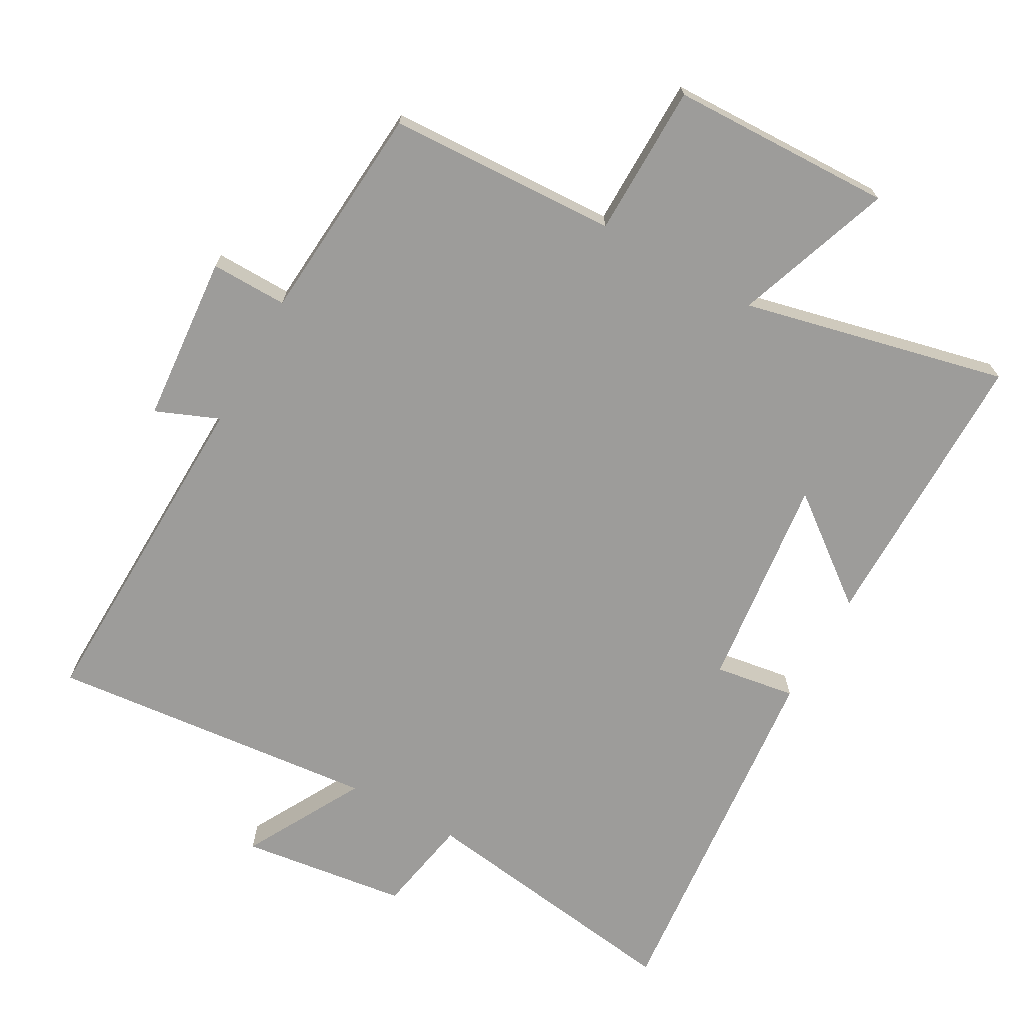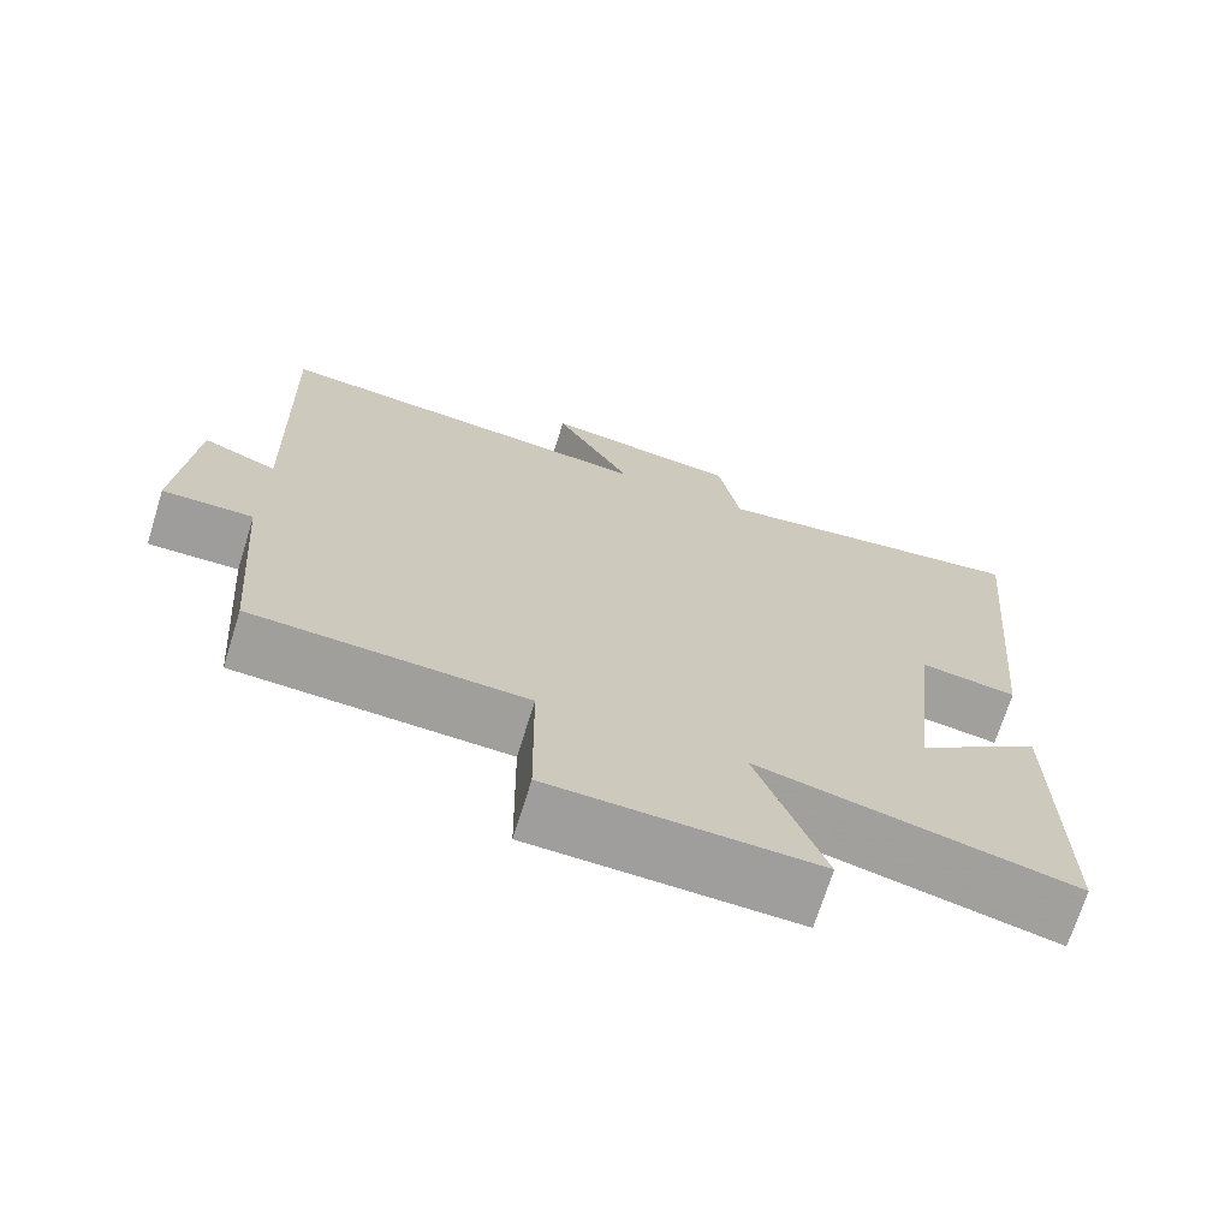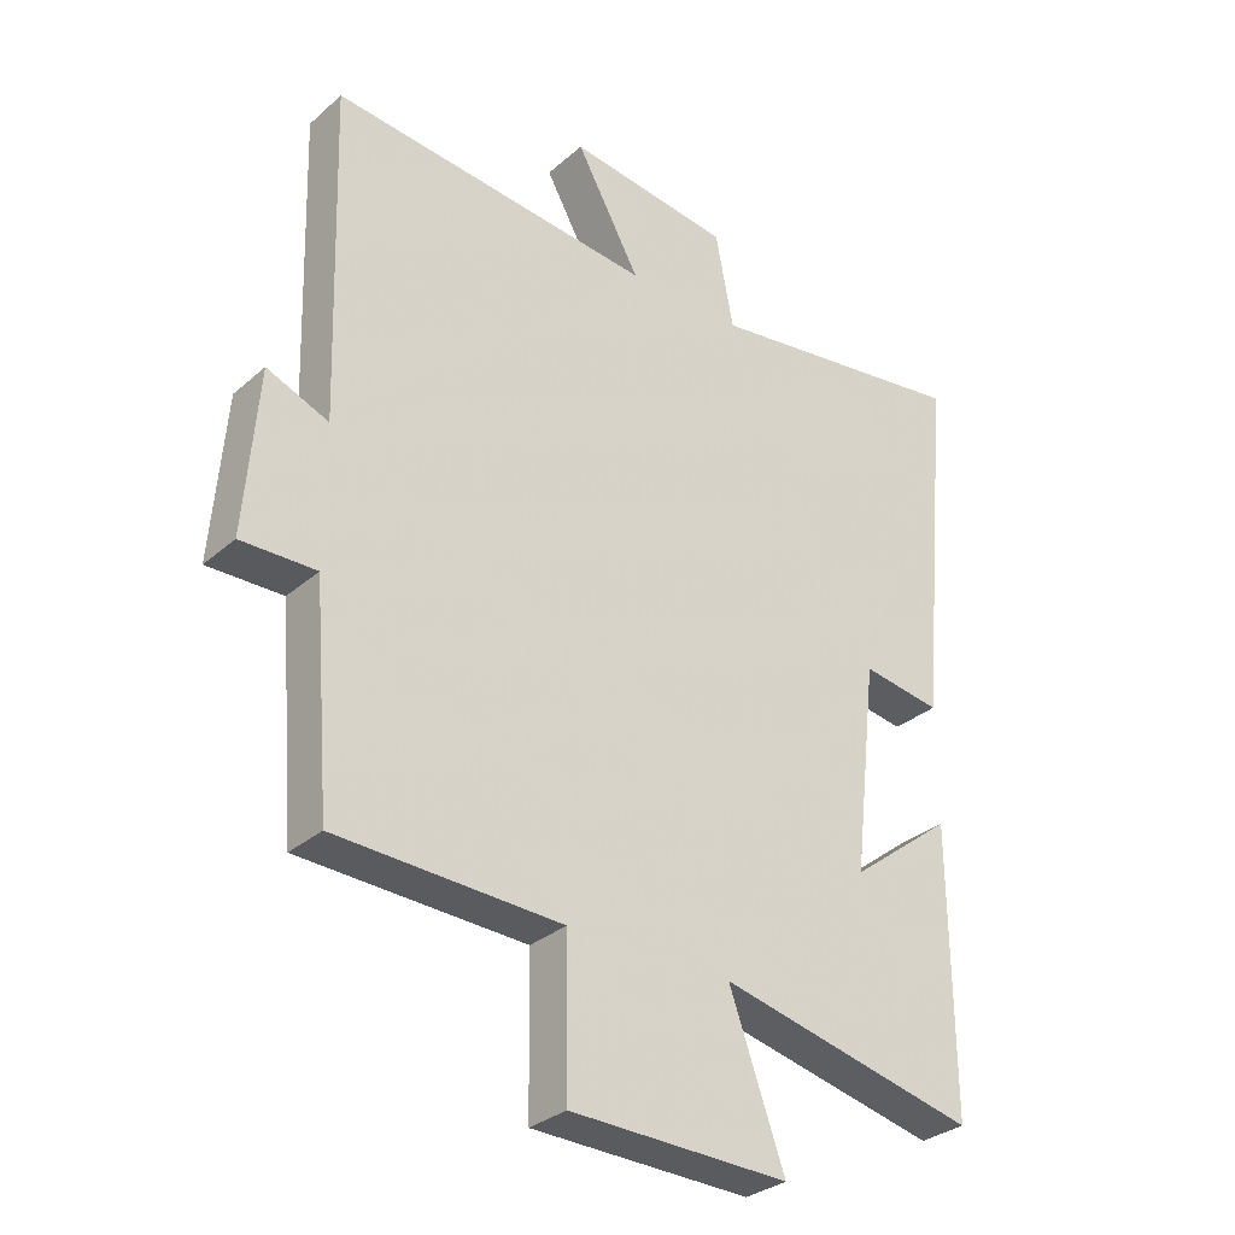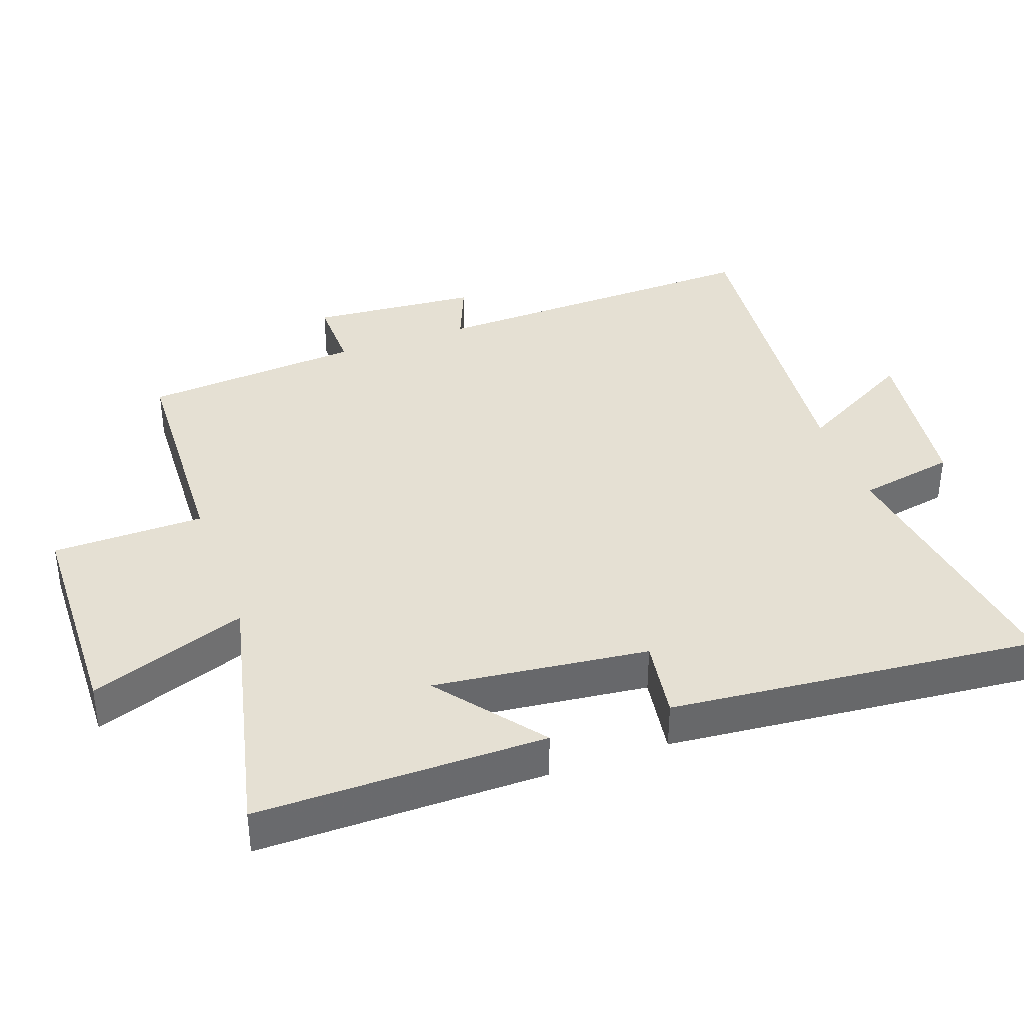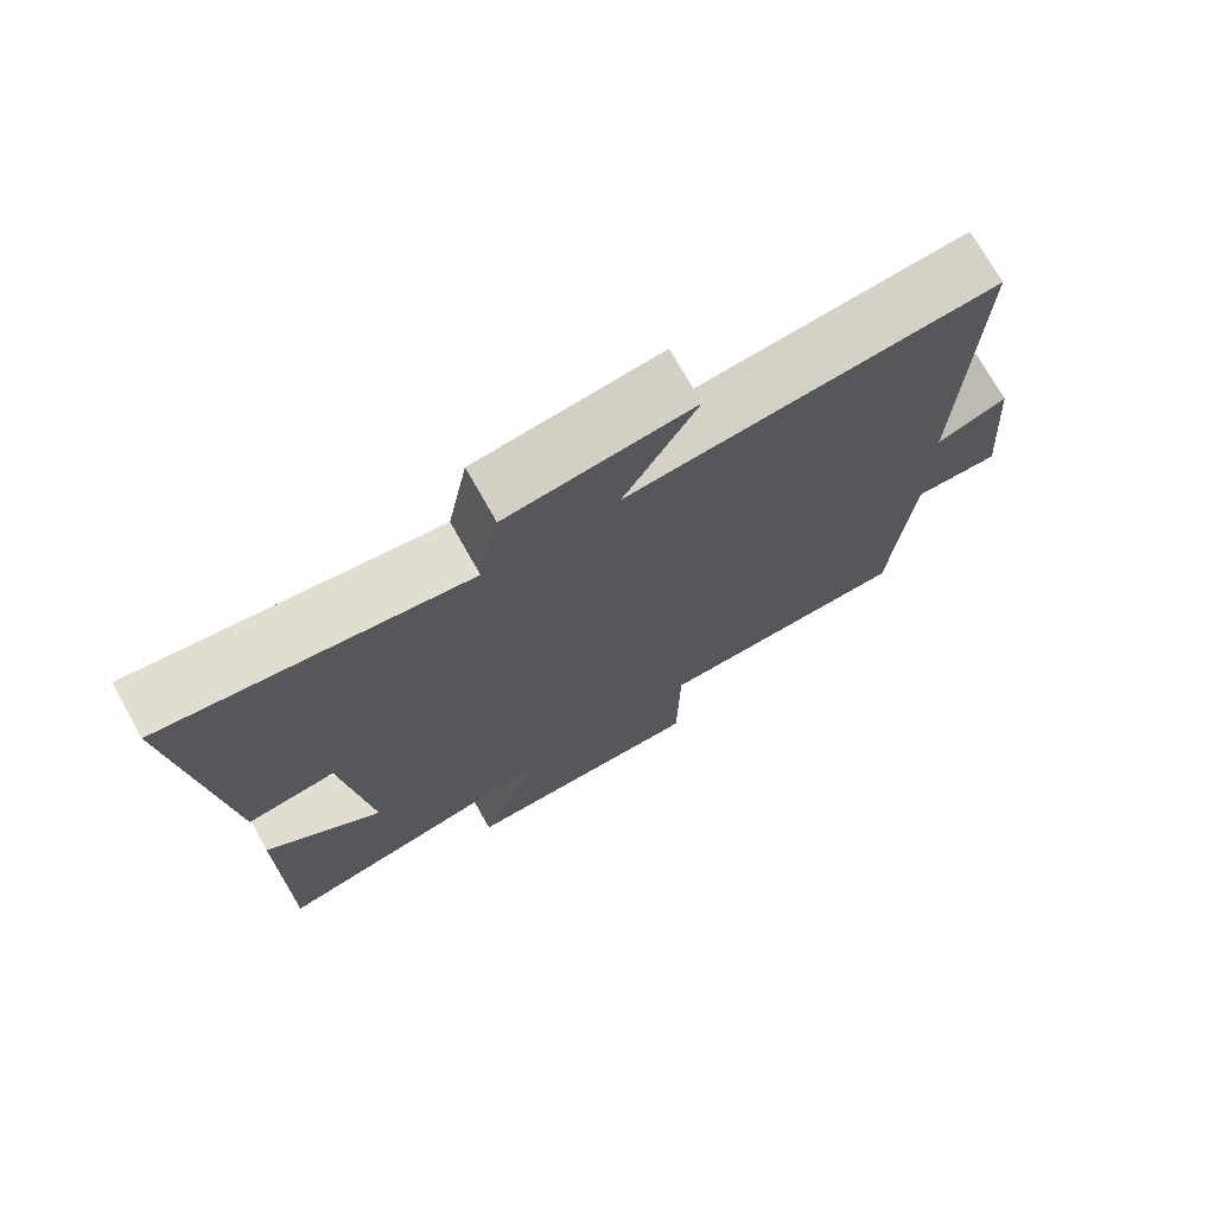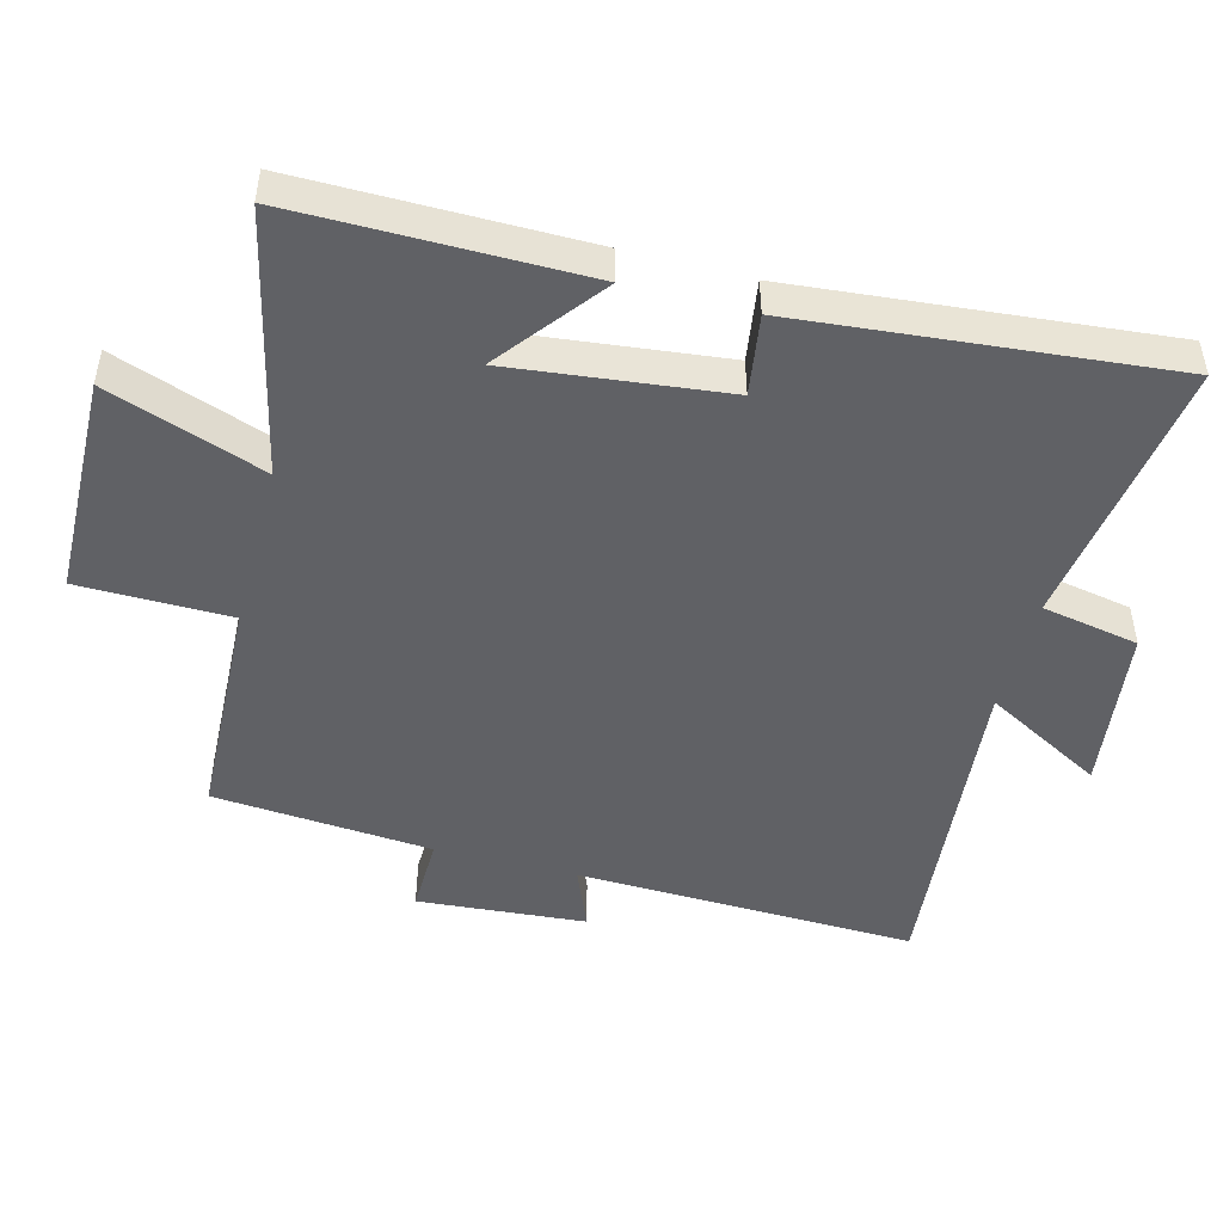
<metadata>
{"format":"obj","ext":"obj","renderer":"f3d","projection":"perspective","resolution":1024,"background":"white","views":[{"elev":-70.2,"azim":150.9,"up":"+Y"},{"elev":-70.8,"azim":162.7,"up":"+Z"},{"elev":-31.2,"azim":140.7,"up":"+Z"},{"elev":38.0,"azim":-109.7,"up":"+Y"},{"elev":73.6,"azim":-29.4,"up":"+Z"},{"elev":-47.9,"azim":-104.8,"up":"+Y"}]}
</metadata>
<code>
v -0.502 0.07 -0.589
v -0.5 0.07 -0.164
v -0.345 0.07 -0.284
v -0.381 0.07 0.032
v -0.5 0.07 0.014
v -0.551 0.07 0.558
v -0.148 0.07 0.5
v -0.121 0.07 0.643
v 0.125 0.07 0.675
v 0.028 0.07 0.5
v 0.515 0.07 0.547
v 0.5 0.07 0.045
v 0.593 0.07 0.083
v 0.613 0.07 -0.165
v 0.5 0.07 -0.163
v 0.474 0.07 -0.486
v 0.135 0.07 -0.5
v 0.132 0.07 -0.724
v -0.196 0.07 -0.732
v -0.113 0.07 -0.5
v -0.502 0 -0.589
v -0.5 0 -0.164
v -0.345 0 -0.284
v -0.381 0 0.032
v -0.5 0 0.014
v -0.551 0 0.558
v -0.148 0 0.5
v -0.121 0 0.643
v 0.125 0 0.675
v 0.028 0 0.5
v 0.515 0 0.547
v 0.5 0 0.045
v 0.593 0 0.083
v 0.613 0 -0.165
v 0.5 0 -0.163
v 0.474 0 -0.486
v 0.135 0 -0.5
v 0.132 0 -0.724
v -0.196 0 -0.732
v -0.113 0 -0.5
f 17 18 19 20
f 15 16 17 20
f 15 20 1
f 12 13 14 15
f 12 15 1
f 10 11 12
f 7 8 9 10
f 7 10 12
f 4 5 6 7
f 3 4 7 12
f 1 2 3
f 1 3 12
f 40 39 38 37
f 40 37 36 35
f 21 40 35
f 35 34 33 32
f 21 35 32
f 32 31 30
f 30 29 28 27
f 32 30 27
f 27 26 25 24
f 32 27 24 23
f 23 22 21
f 32 23 21
f 1 21 22 2
f 2 22 23 3
f 3 23 24 4
f 4 24 25 5
f 5 25 26 6
f 6 26 27 7
f 7 27 28 8
f 8 28 29 9
f 9 29 30 10
f 10 30 31 11
f 11 31 32 12
f 12 32 33 13
f 13 33 34 14
f 14 34 35 15
f 15 35 36 16
f 16 36 37 17
f 17 37 38 18
f 18 38 39 19
f 19 39 40 20
f 20 40 21 1

</code>
